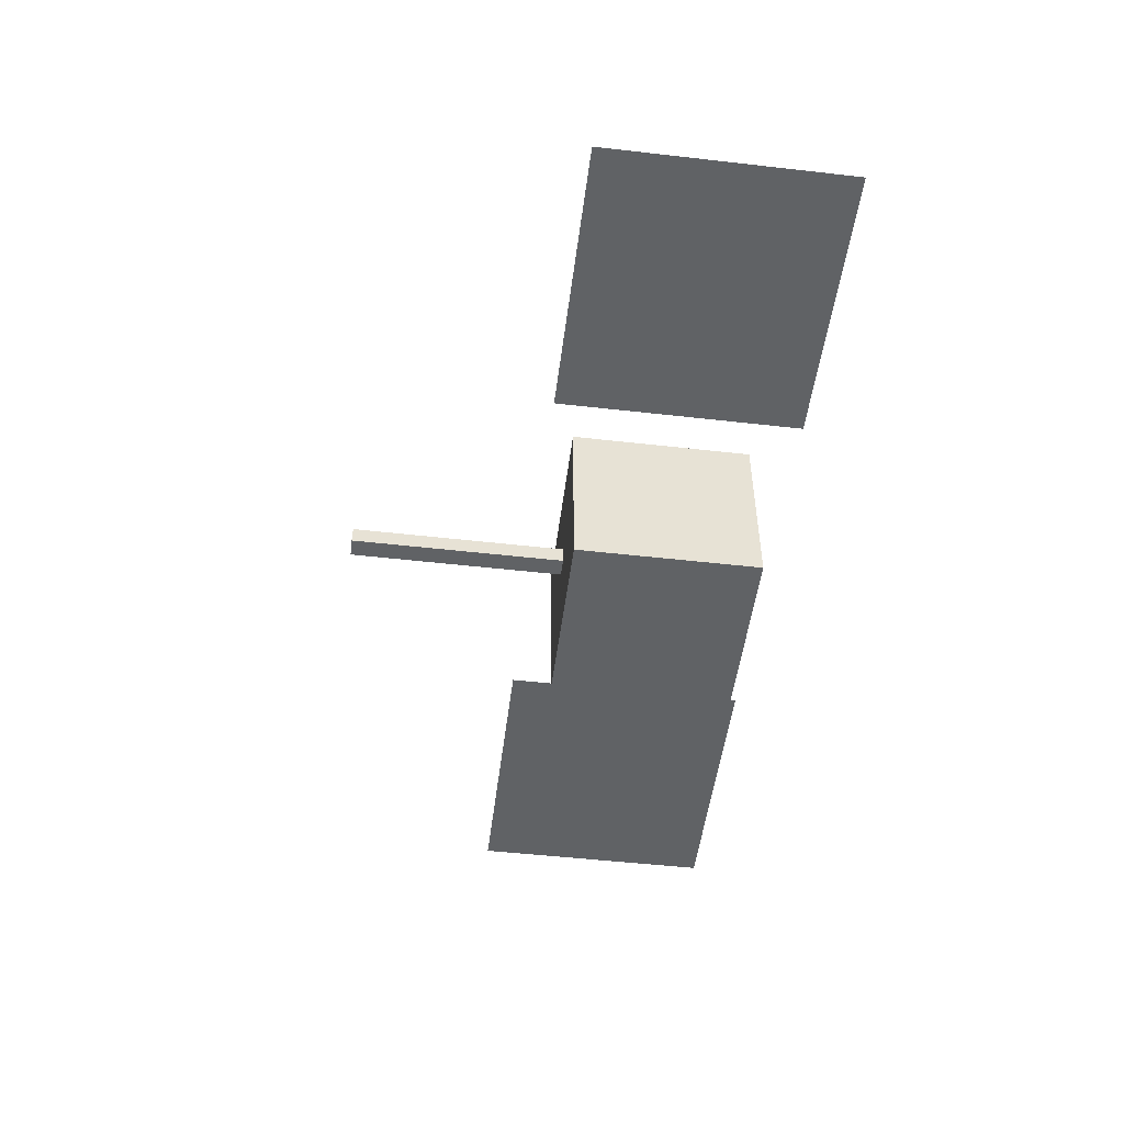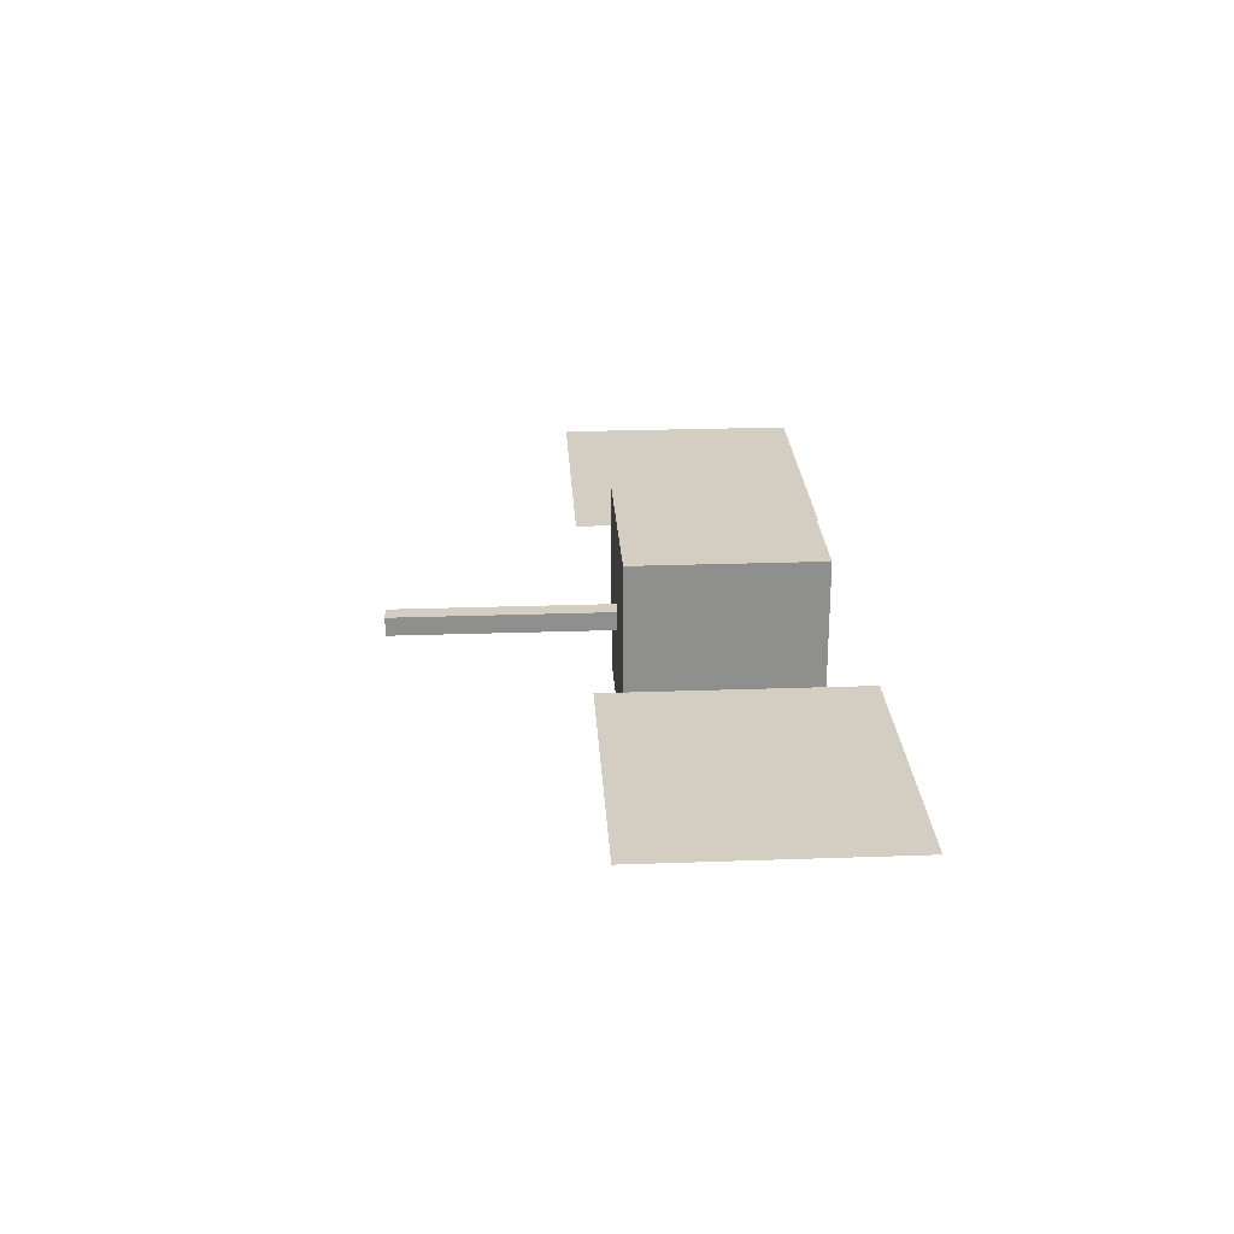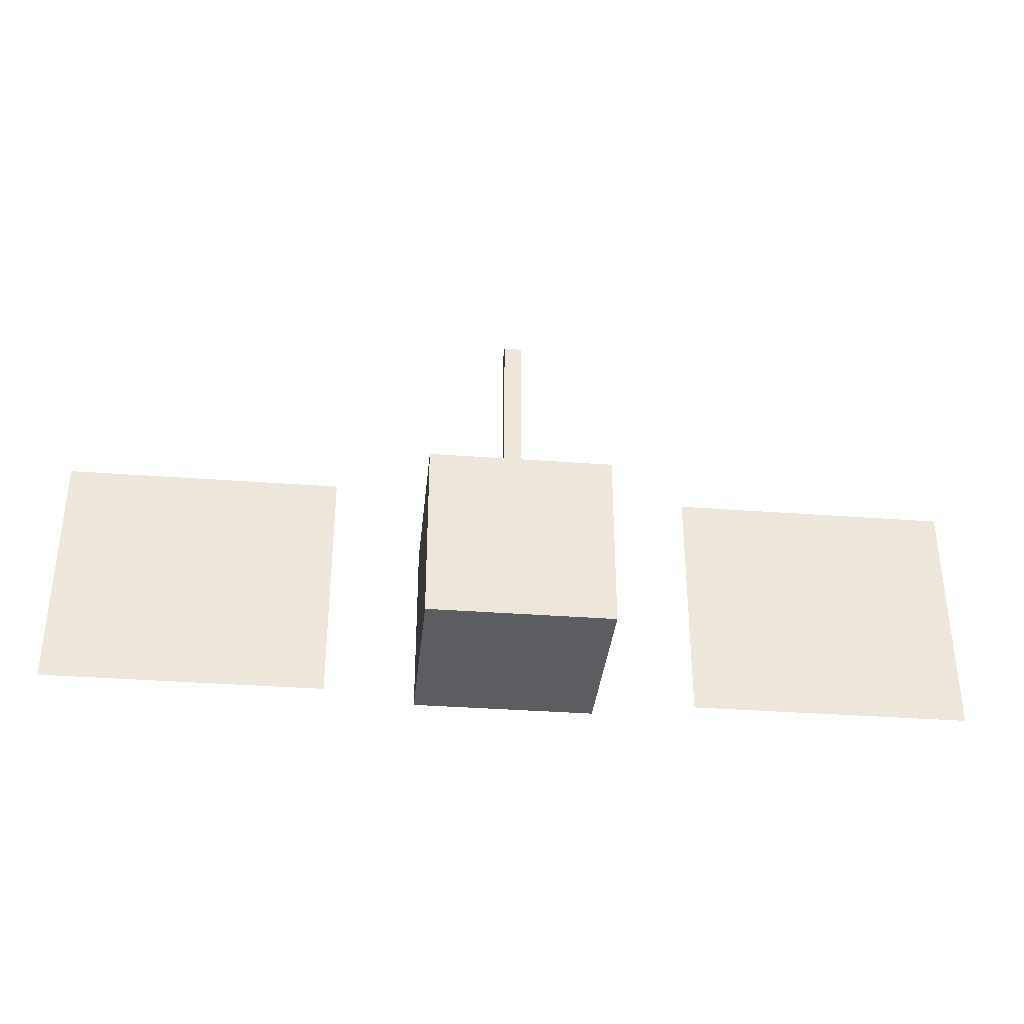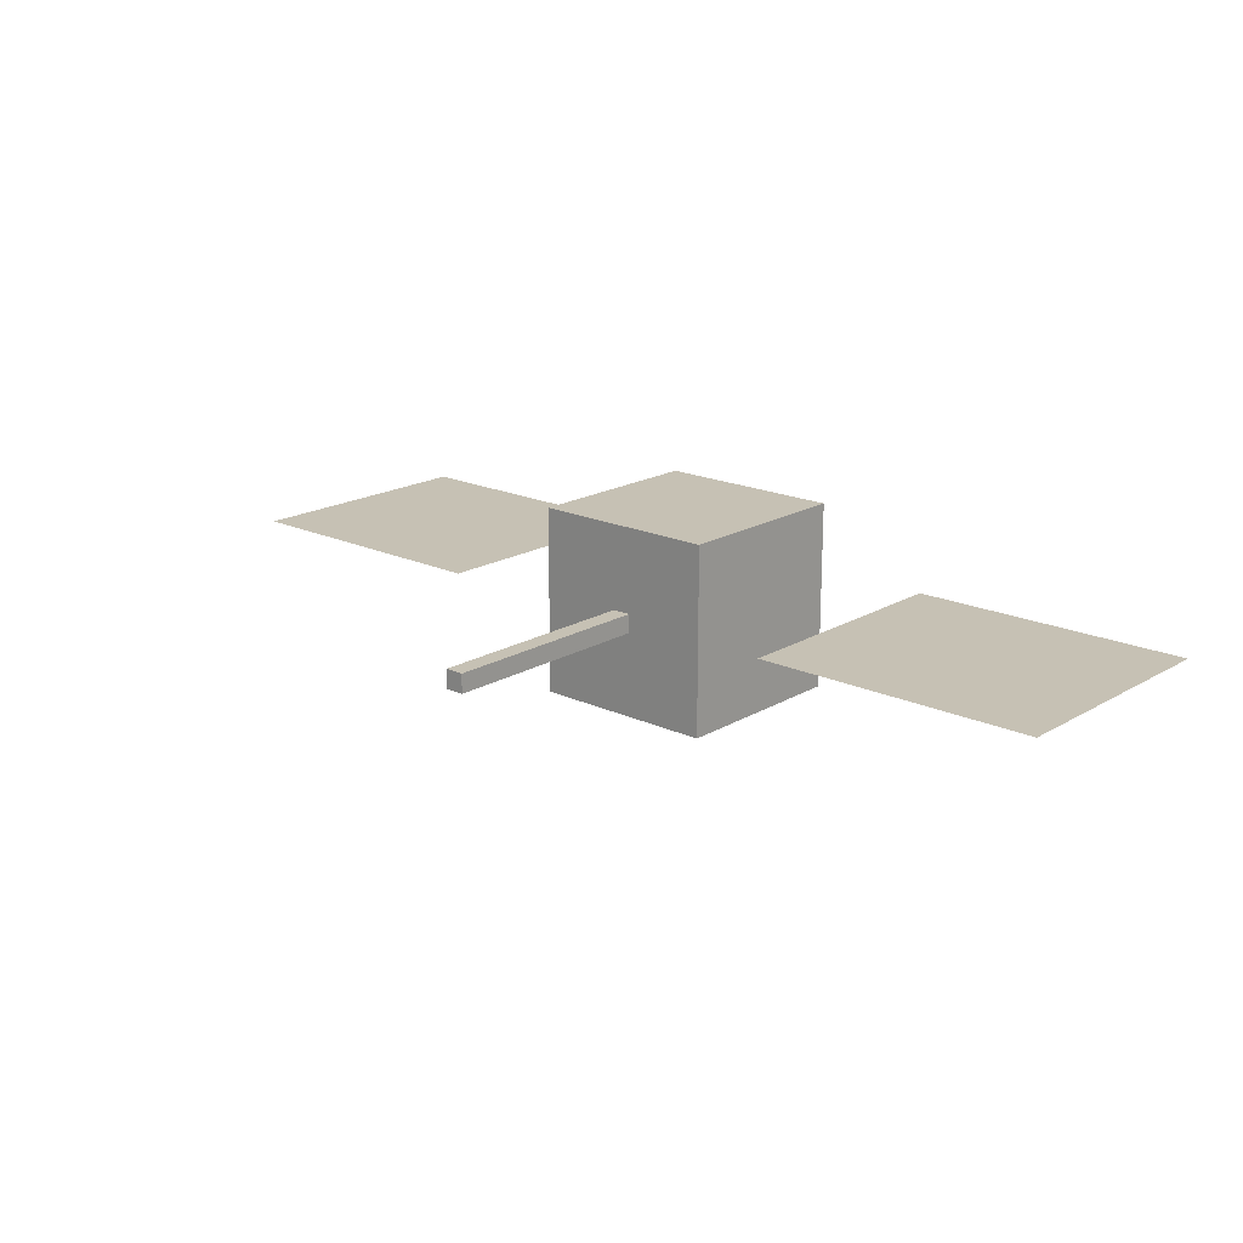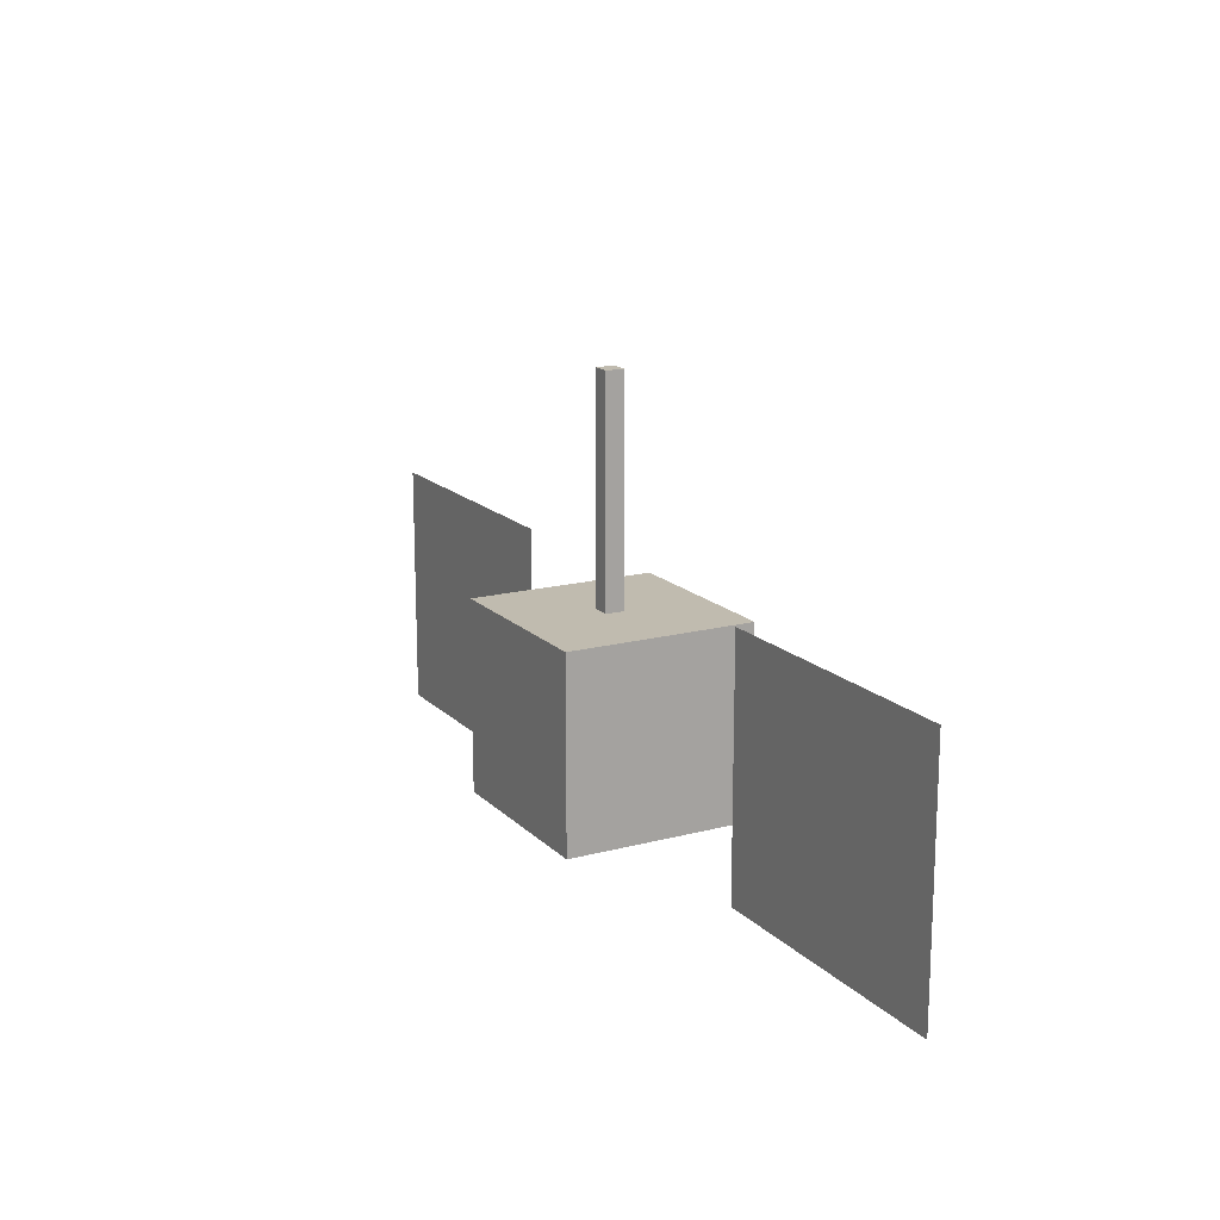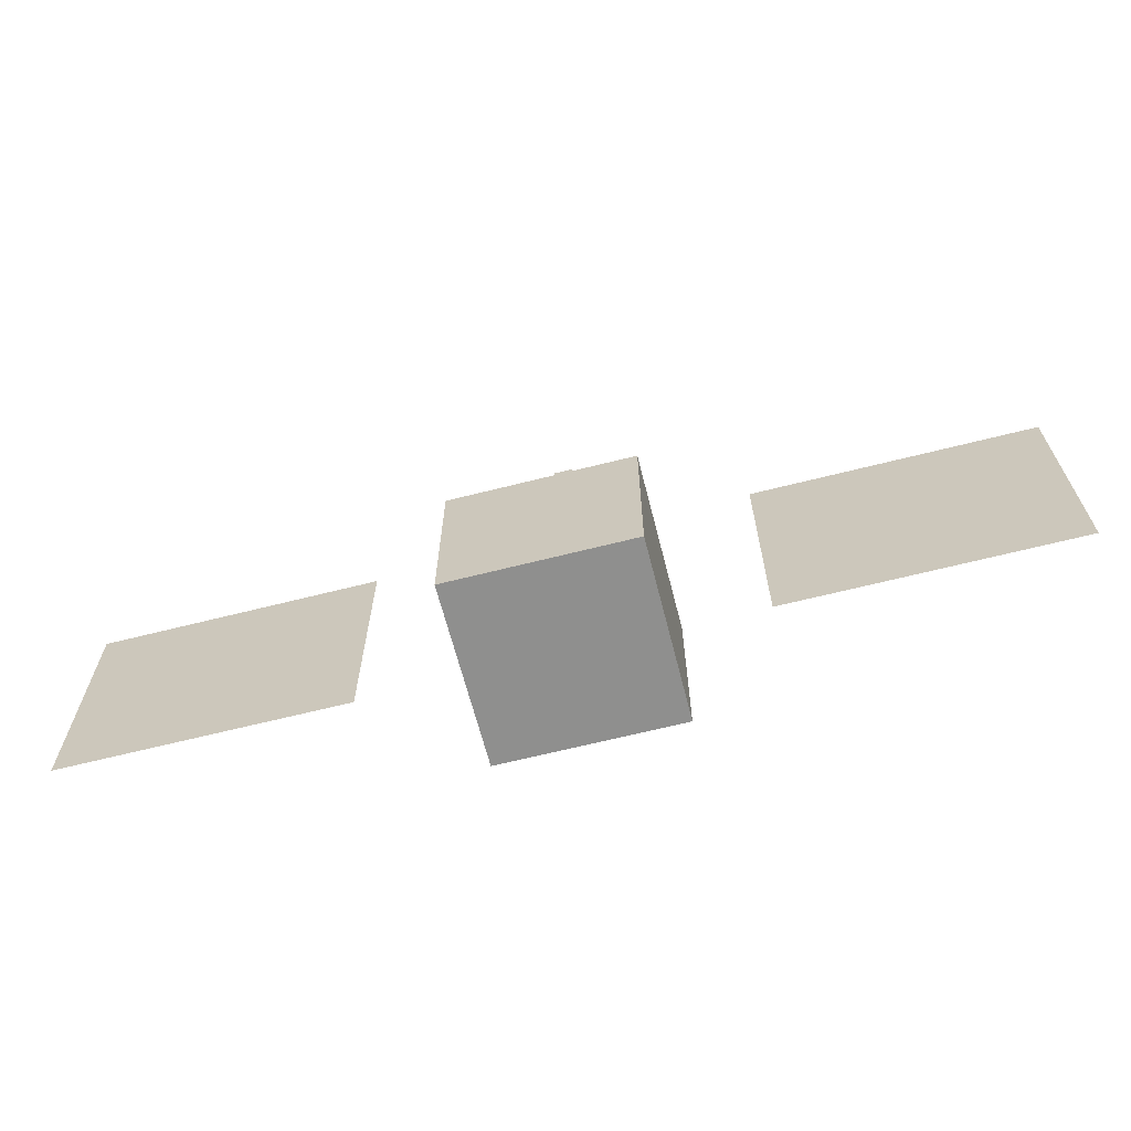
<metadata>
{"format":"obj","ext":"obj","renderer":"f3d","projection":"perspective","resolution":1024,"background":"white","views":[{"elev":-50.5,"azim":-97.1,"up":"+Z"},{"elev":25.1,"azim":-93.3,"up":"+Z"},{"elev":-35.4,"azim":174.3,"up":"+Y"},{"elev":18.6,"azim":-138.3,"up":"+Z"},{"elev":16.2,"azim":-118.6,"up":"+Y"},{"elev":-65.3,"azim":14.3,"up":"+Y"}]}
</metadata>
<code>
o Satellite
v -0.3 -0.3  0.3
v  0.3 -0.3  0.3
v  0.3  0.3  0.3
v -0.3  0.3  0.3
v -0.3 -0.3 -0.3
v  0.3 -0.3 -0.3
v  0.3  0.3 -0.3
v -0.3  0.3 -0.3
v -1.5  0.4  0.05
v -0.6  0.4  0.05
v -0.6 -0.4  0.05
v -1.5 -0.4  0.05
v  0.6  0.4  0.05
v  1.5  0.4  0.05
v  1.5 -0.4  0.05
v  0.6 -0.4  0.05
v -0.03  0.3  0.03
v  0.03  0.3  0.03
v  0.03  1  0.03
v -0.03  1  0.03
v -0.03  0.3 -0.03
v  0.03  0.3 -0.03
v  0.03  1 -0.03
v -0.03  1 -0.03
f 1 2 3
f 1 3 4
f 5 8 7
f 5 7 6
f 1 5 6
f 1 6 2
f 2 6 7
f 2 7 3
f 3 7 8
f 3 8 4
f 4 8 5
f 4 5 1
f 9 10 11
f 9 11 12
f 13 14 15
f 13 15 16
f 17 18 19
f 17 19 20
f 21 24 23
f 21 23 22
f 17 21 22
f 17 22 18
f 18 22 23
f 18 23 19
f 19 23 24
f 19 24 20
f 20 24 21
f 20 21 17

</code>
